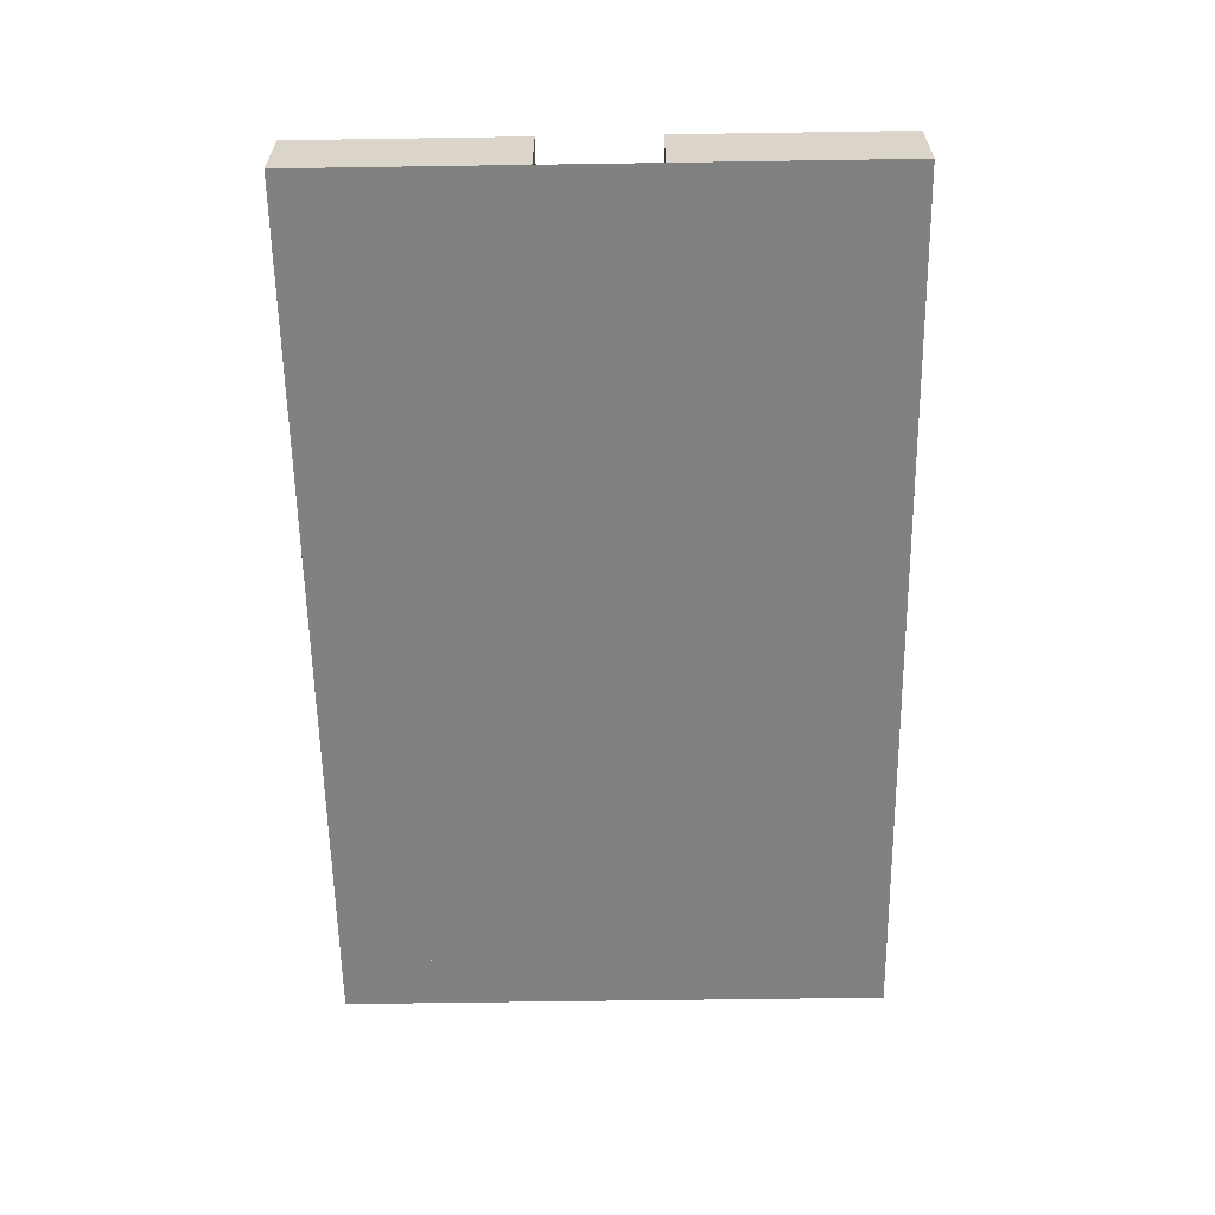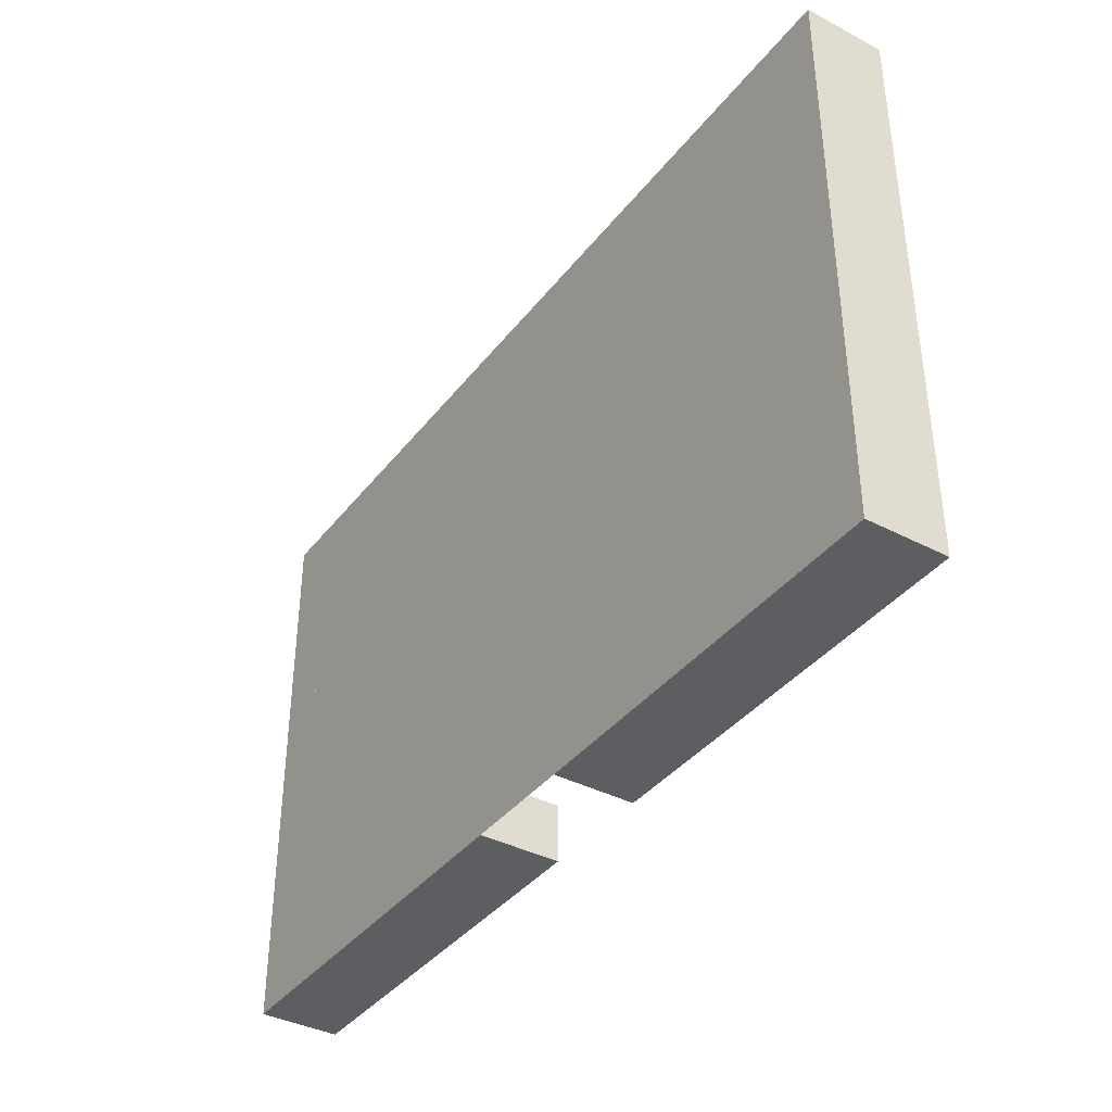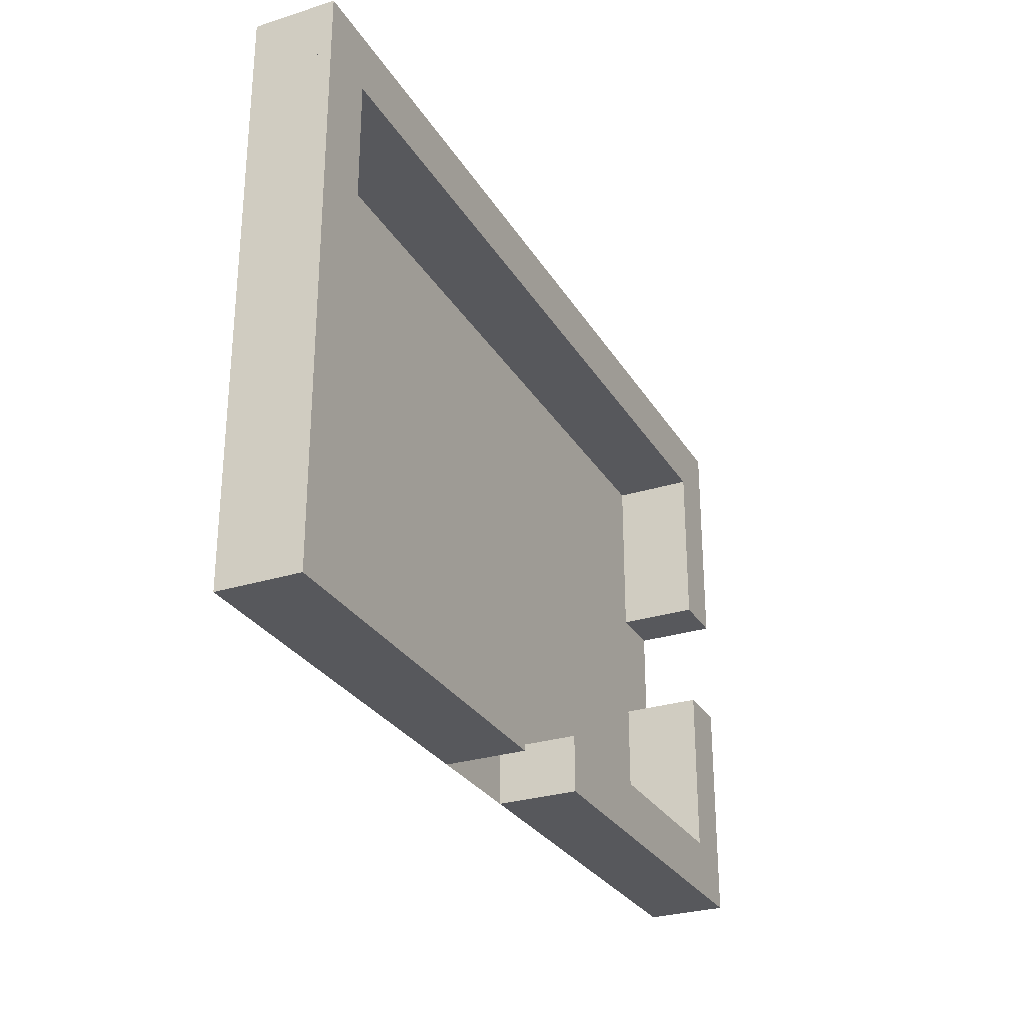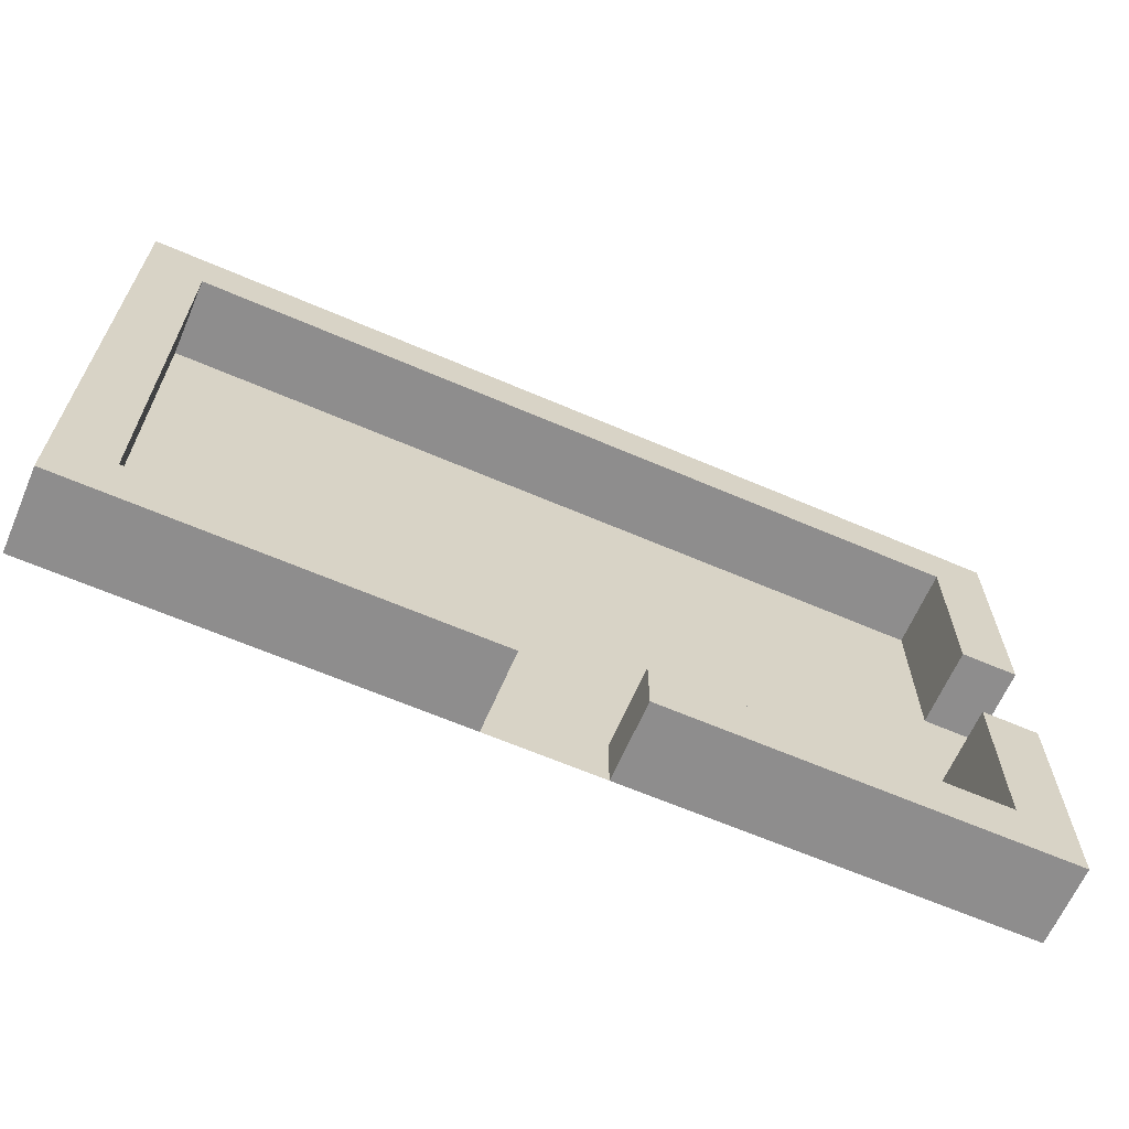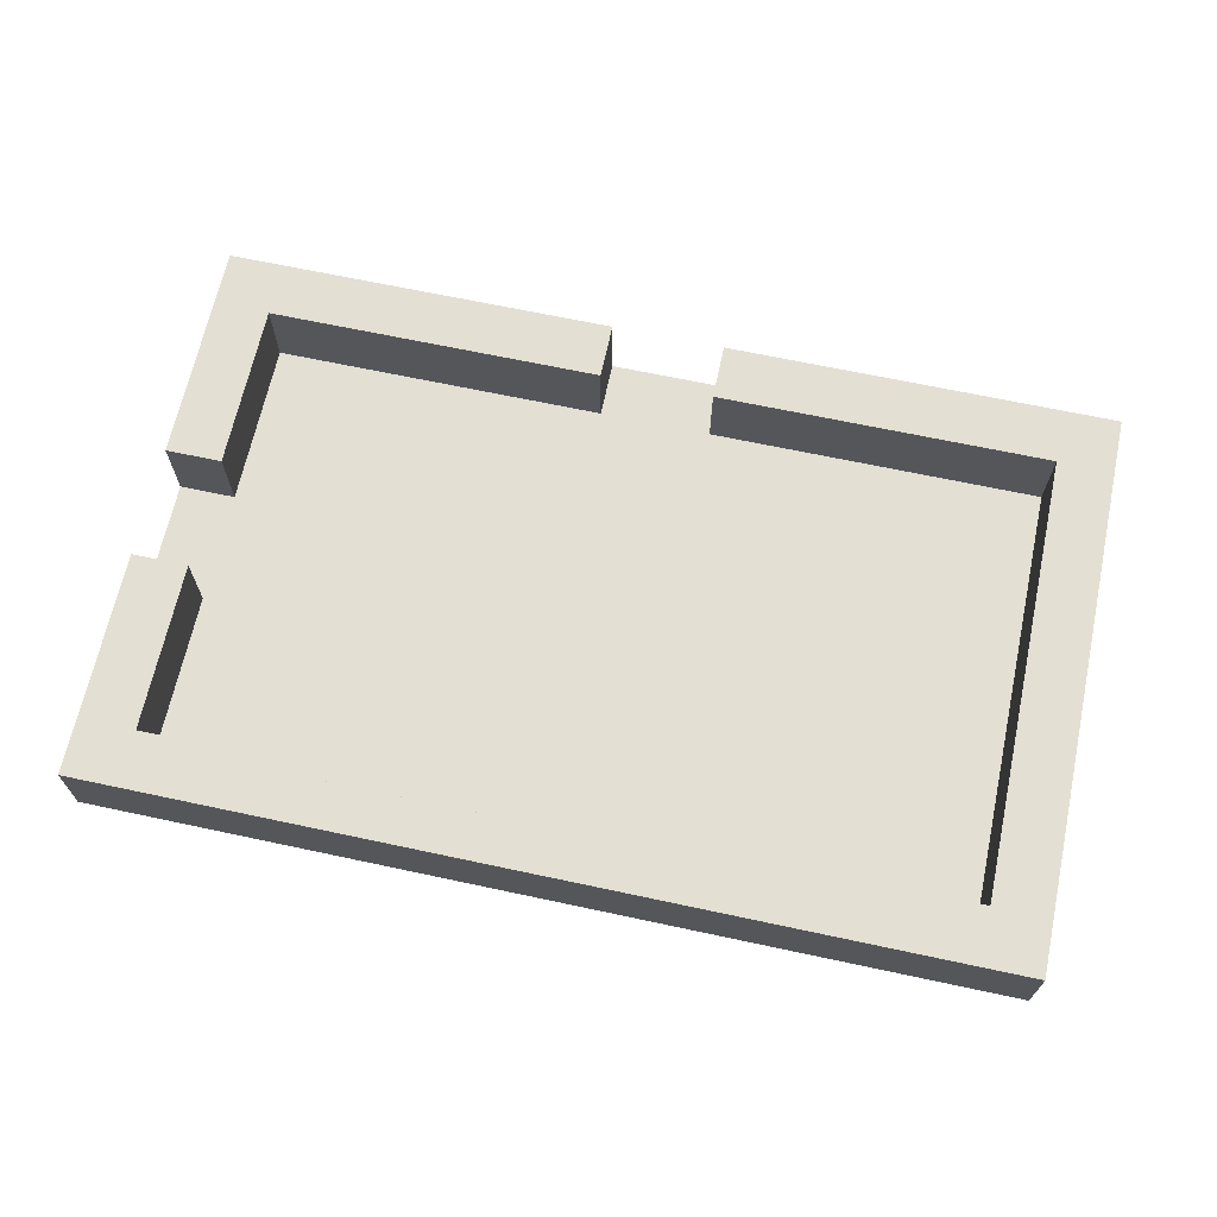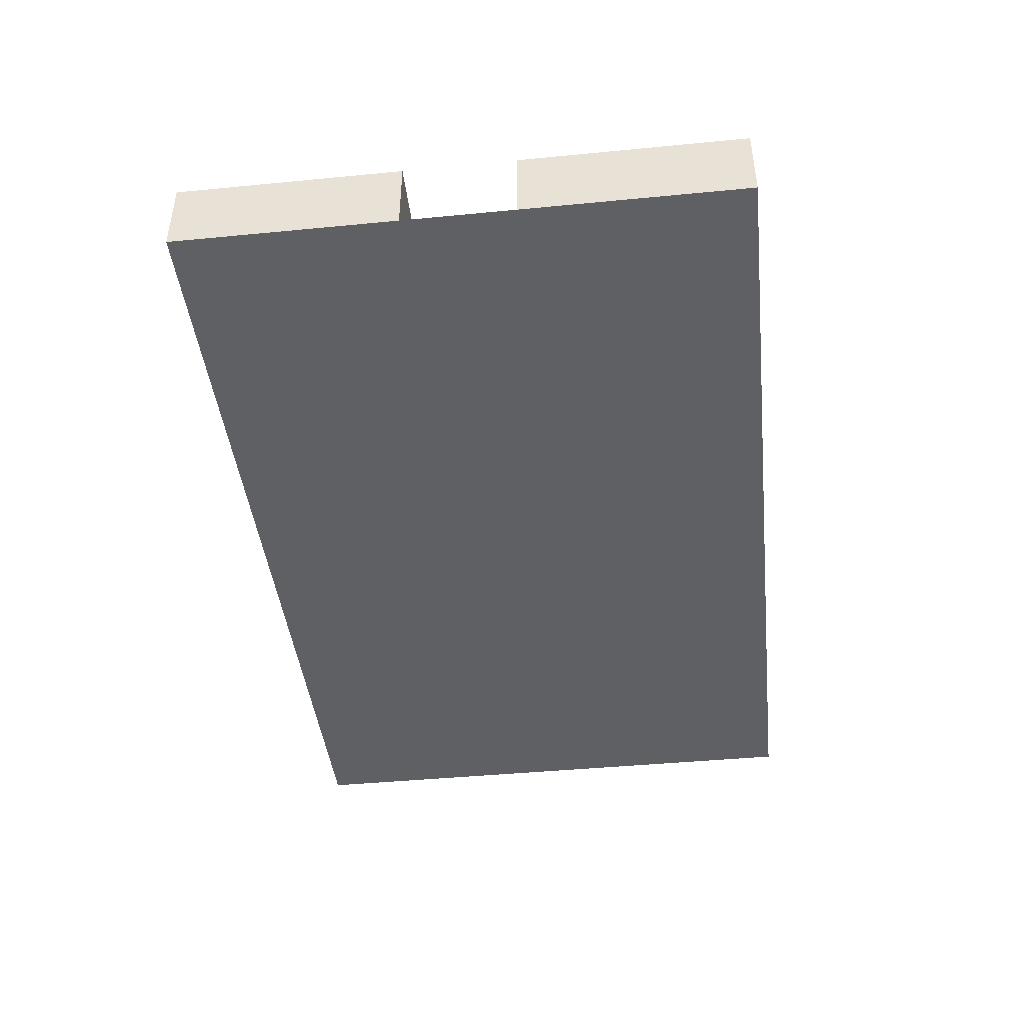
<metadata>
{"format":"obj","ext":"obj","renderer":"f3d","projection":"perspective","resolution":1024,"background":"white","views":[{"elev":-60.5,"azim":-89.1,"up":"+Y"},{"elev":-38.4,"azim":56.5,"up":"+Z"},{"elev":-28.5,"azim":115.3,"up":"+Z"},{"elev":-64.7,"azim":156.6,"up":"+Z"},{"elev":67.0,"azim":12.1,"up":"+Y"},{"elev":-43.6,"azim":-83.5,"up":"+Y"}]}
</metadata>
<code>
v  120 7 -175
v  123.6 7 -179
v  196.4 7 -179
v  200 7 -175
v  120 0 -175
v  120 5.95 -175
v  200 5.95 -175
v  200 0 -175
v  195 0 -180
v  195 5.95 -180
v  125 5.95 -180
v  125 0 -180
v  123.6 7 -221
v  120 7 -225
v  153.9 7 -225
v  153.9 7 -221
v  196.4 7 -221
v  166.1 7 -221
v  166.1 7 -225
v  200 7 -225
v  200 5.95 -225
v  165 5.95 -225
v  165 0 -225
v  200 0 -225
v  165 5.95 -220
v  165 0 -220
v  195 5.95 -220
v  195 0 -220
v  125 5.95 -220
v  155 5.95 -220
v  155 0 -220
v  125 0 -220
v  155 5.95 -225
v  155 0 -225
v  120 5.95 -225
v  120 0 -225
v  120 5.95 -205
v  120 0 -205
v  120 0 -195
v  120 5.95 -195
v  120 7 -206
v  123.6 7 -206
v  120 7 -194
v  123.6 7 -194
v  125 0 -205
v  125 5.95 -205
v  125 5.95 -195
v  125 0 -195
g room2x4
f 3 2 1
f 1 4 3
f 7 6 5
f 5 8 7
f 11 10 9
f 9 12 11
f 15 14 13
f 13 16 15
f 19 18 17
f 17 20 19
f 23 22 21
f 21 24 23
f 26 25 22
f 22 23 26
f 28 27 25
f 25 26 28
f 9 10 27
f 27 28 9
f 31 30 29
f 29 32 31
f 34 33 30
f 30 31 34
f 33 35 14
f 14 15 33
f 3 4 20
f 20 17 3
f 36 5 8
f 36 8 24
f 36 24 24
f 36 36 24
f 24 21 7
f 7 8 24
f 7 4 1
f 1 6 7
f 11 2 3
f 3 10 11
f 22 19 20
f 20 21 22
f 25 18 19
f 19 22 25
f 27 17 18
f 18 25 27
f 10 3 17
f 17 27 10
f 30 16 13
f 13 29 30
f 33 15 16
f 16 30 33
f 33 34 36
f 36 35 33
f 21 20 4
f 4 7 21
f 37 35 36
f 36 38 37
f 39 5 6
f 6 40 39
f 13 14 41
f 41 42 13
f 43 1 2
f 2 44 43
f 45 32 29
f 29 46 45
f 47 11 12
f 12 48 47
f 40 6 1
f 1 43 40
f 41 14 35
f 35 37 41
f 29 13 42
f 42 46 29
f 44 2 11
f 11 47 44
f 46 42 41
f 41 37 46
f 40 43 44
f 44 47 40
f 45 46 37
f 37 38 45
f 39 40 47
f 47 48 39
v  165 7 -220
v  200 7 -220
v  200 7 -225
v  165 7 -225
v  165 0 -225
v  165 0 -220
v  200 0 -220
v  200 0 -225
g collision
f 49 50 51
f 51 52 49
f 53 54 49
f 49 52 53
f 54 55 50
f 50 49 54
f 55 56 51
f 51 50 55
f 56 53 52
f 52 51 56
v  195 7 -175
v  200 7 -175
v  200 7 -225
v  195 7 -225
v  195 -0 -225
v  195 -0 -175
v  200 -0 -175
v  200 -0 -225
g collision
f 57 58 59
f 59 60 57
f 61 62 57
f 57 60 61
f 62 63 58
f 58 57 62
f 63 64 59
f 59 58 63
f 64 61 60
f 60 59 64
v  120 7 -205
v  125 7 -205
v  125 7 -225
v  120 7 -225
v  120 -0 -225
v  120 -0 -205
v  125 -0 -205
v  125 -0 -225
g collision
f 65 66 67
f 67 68 65
f 69 70 65
f 65 68 69
f 70 71 66
f 66 65 70
f 71 72 67
f 67 66 71
f 72 69 68
f 68 67 72
v  120 7 -175
v  125 7 -175
v  125 7 -195
v  120 7 -195
v  120 -0 -195
v  120 -0 -175
v  125 -0 -175
v  125 -0 -195
g collision
f 73 74 75
f 75 76 73
f 77 78 73
f 73 76 77
f 78 79 74
f 74 73 78
f 79 80 75
f 75 74 79
f 80 77 76
f 76 75 80
v  120 7 -220
v  155 7 -220
v  155 7 -225
v  120 7 -225
v  120 0 -225
v  120 0 -220
v  155 0 -220
v  155 0 -225
g collision
f 81 82 83
f 83 84 81
f 85 86 81
f 81 84 85
f 86 87 82
f 82 81 86
f 87 88 83
f 83 82 87
f 88 85 84
f 84 83 88
v  120 7 -175
v  200 7 -175
v  200 7 -180
v  120 7 -180
v  120 -0 -180
v  120 -0 -175
v  200 -0 -175
v  200 -0 -180
g collision
f 89 90 91
f 91 92 89
f 93 94 89
f 89 92 93
f 94 95 90
f 90 89 94
f 95 96 91
f 91 90 95
f 96 93 92
f 92 91 96

</code>
